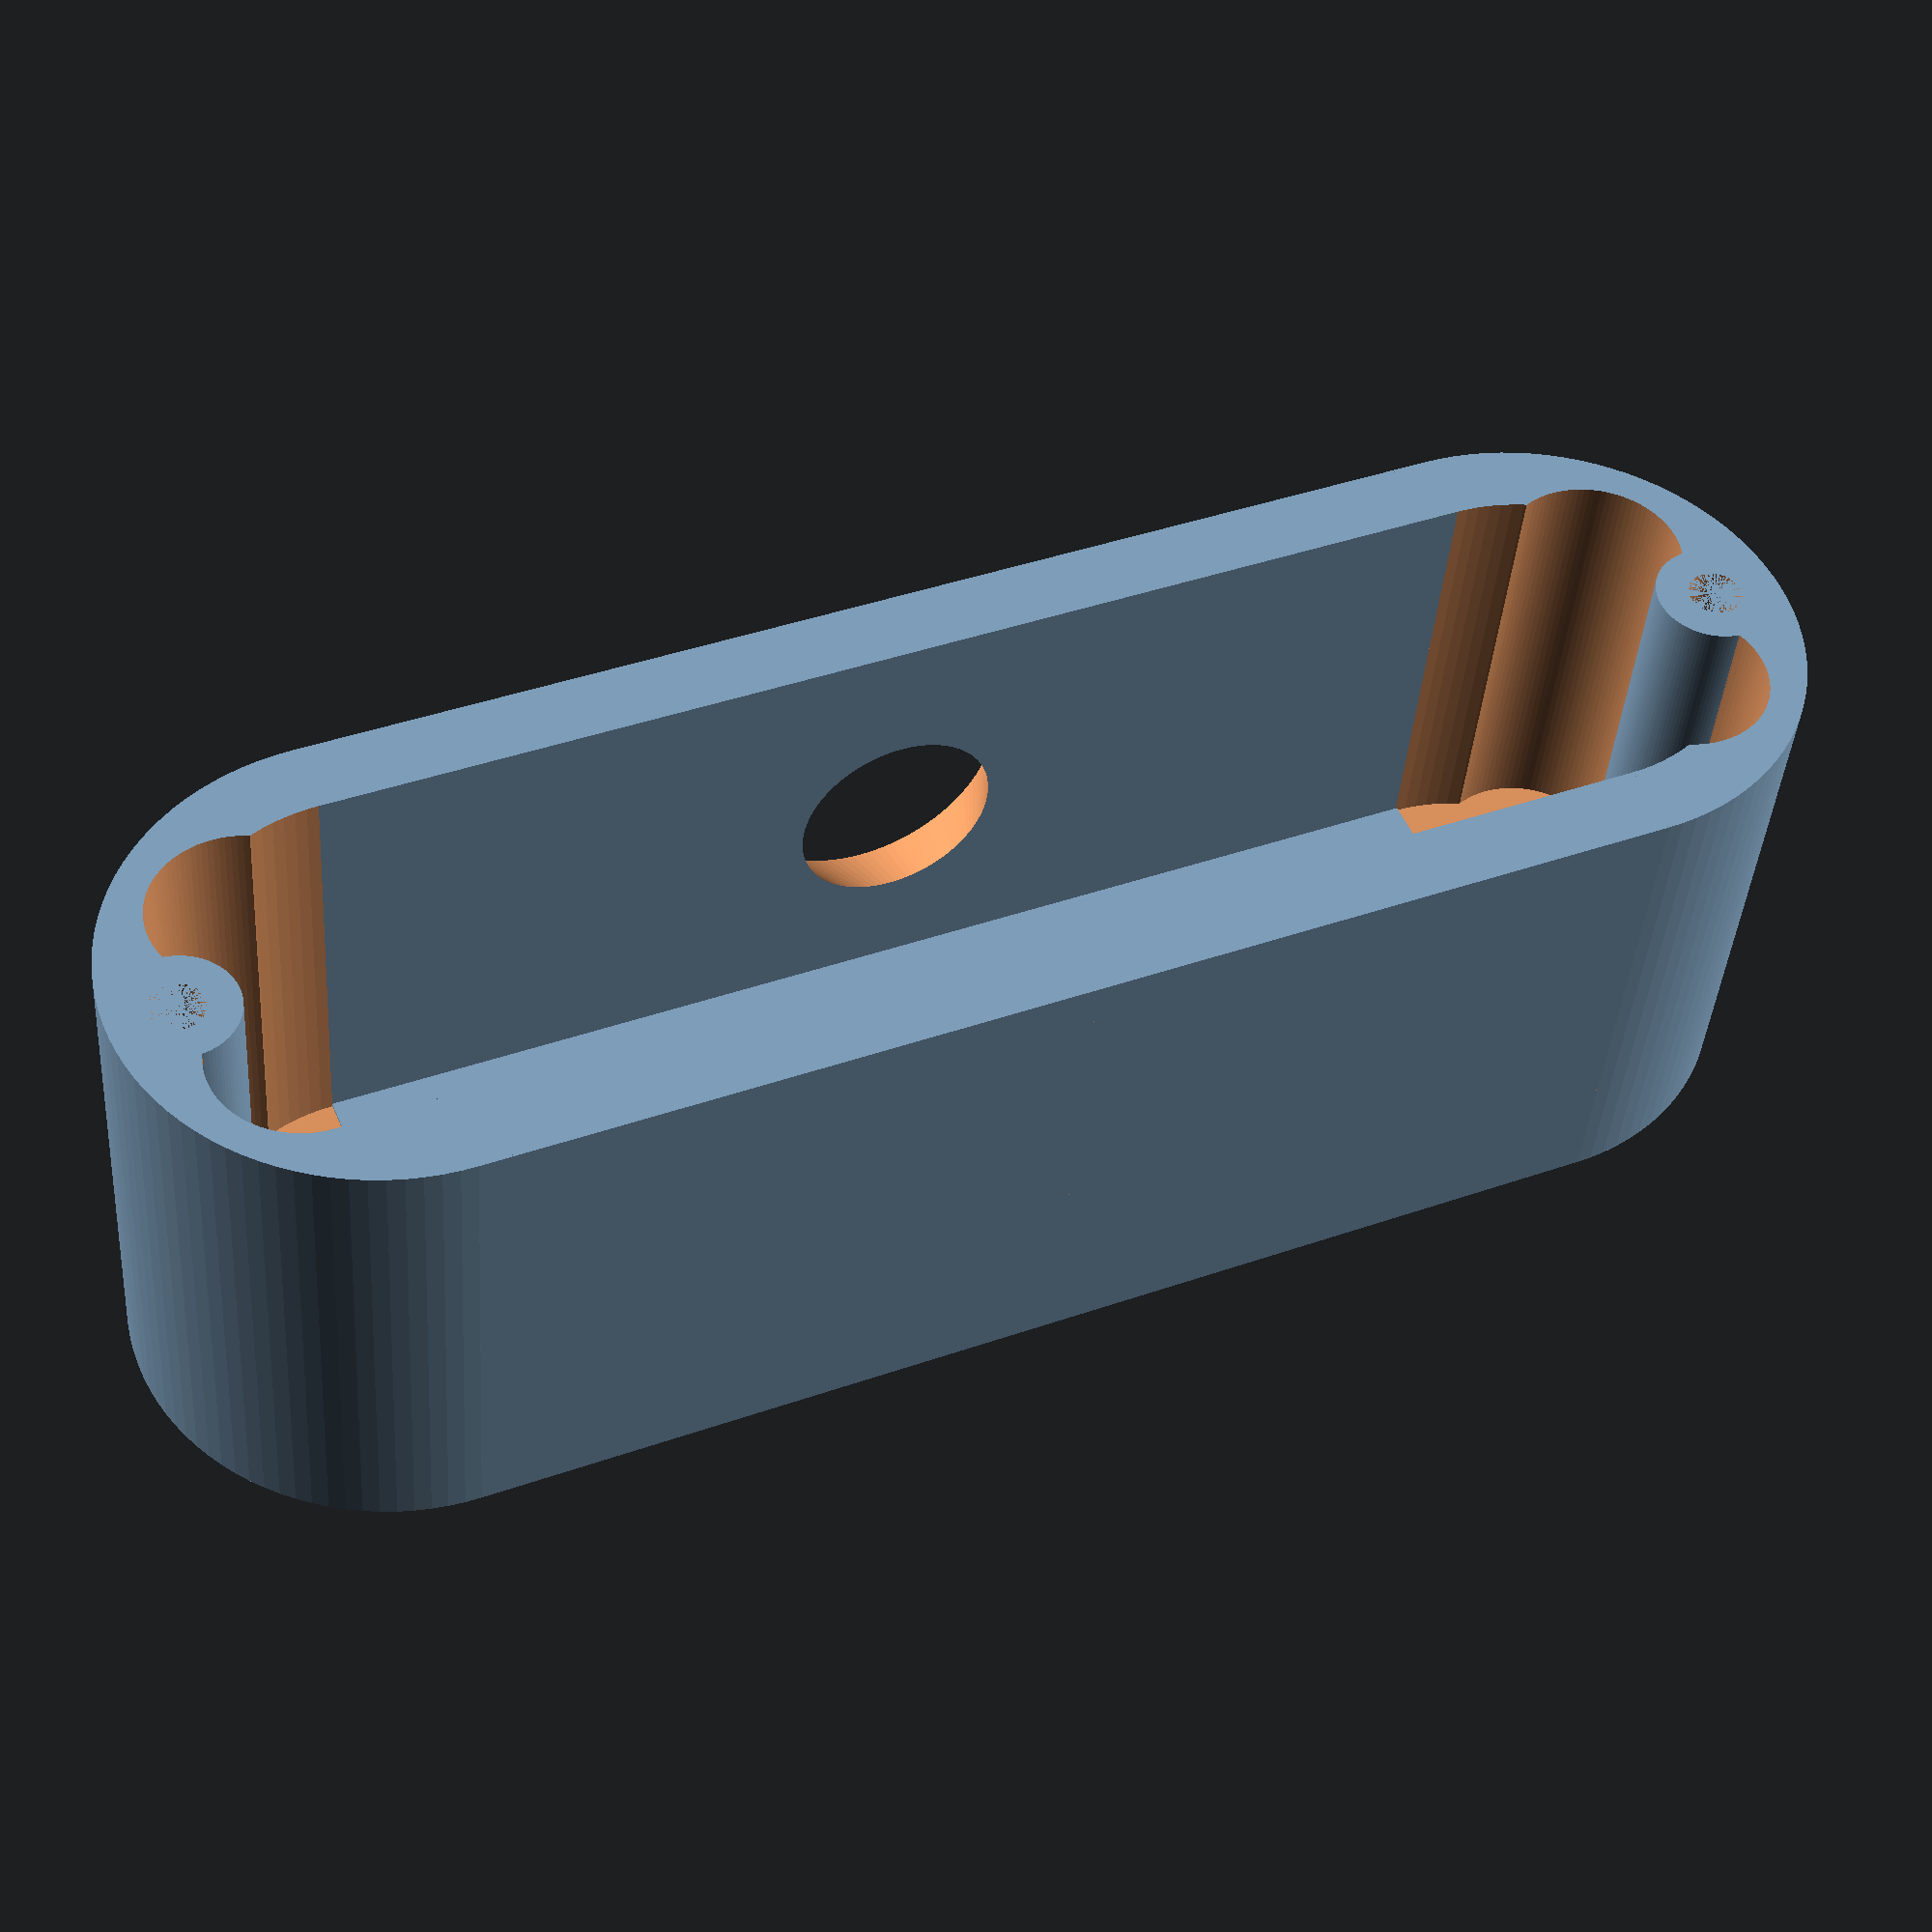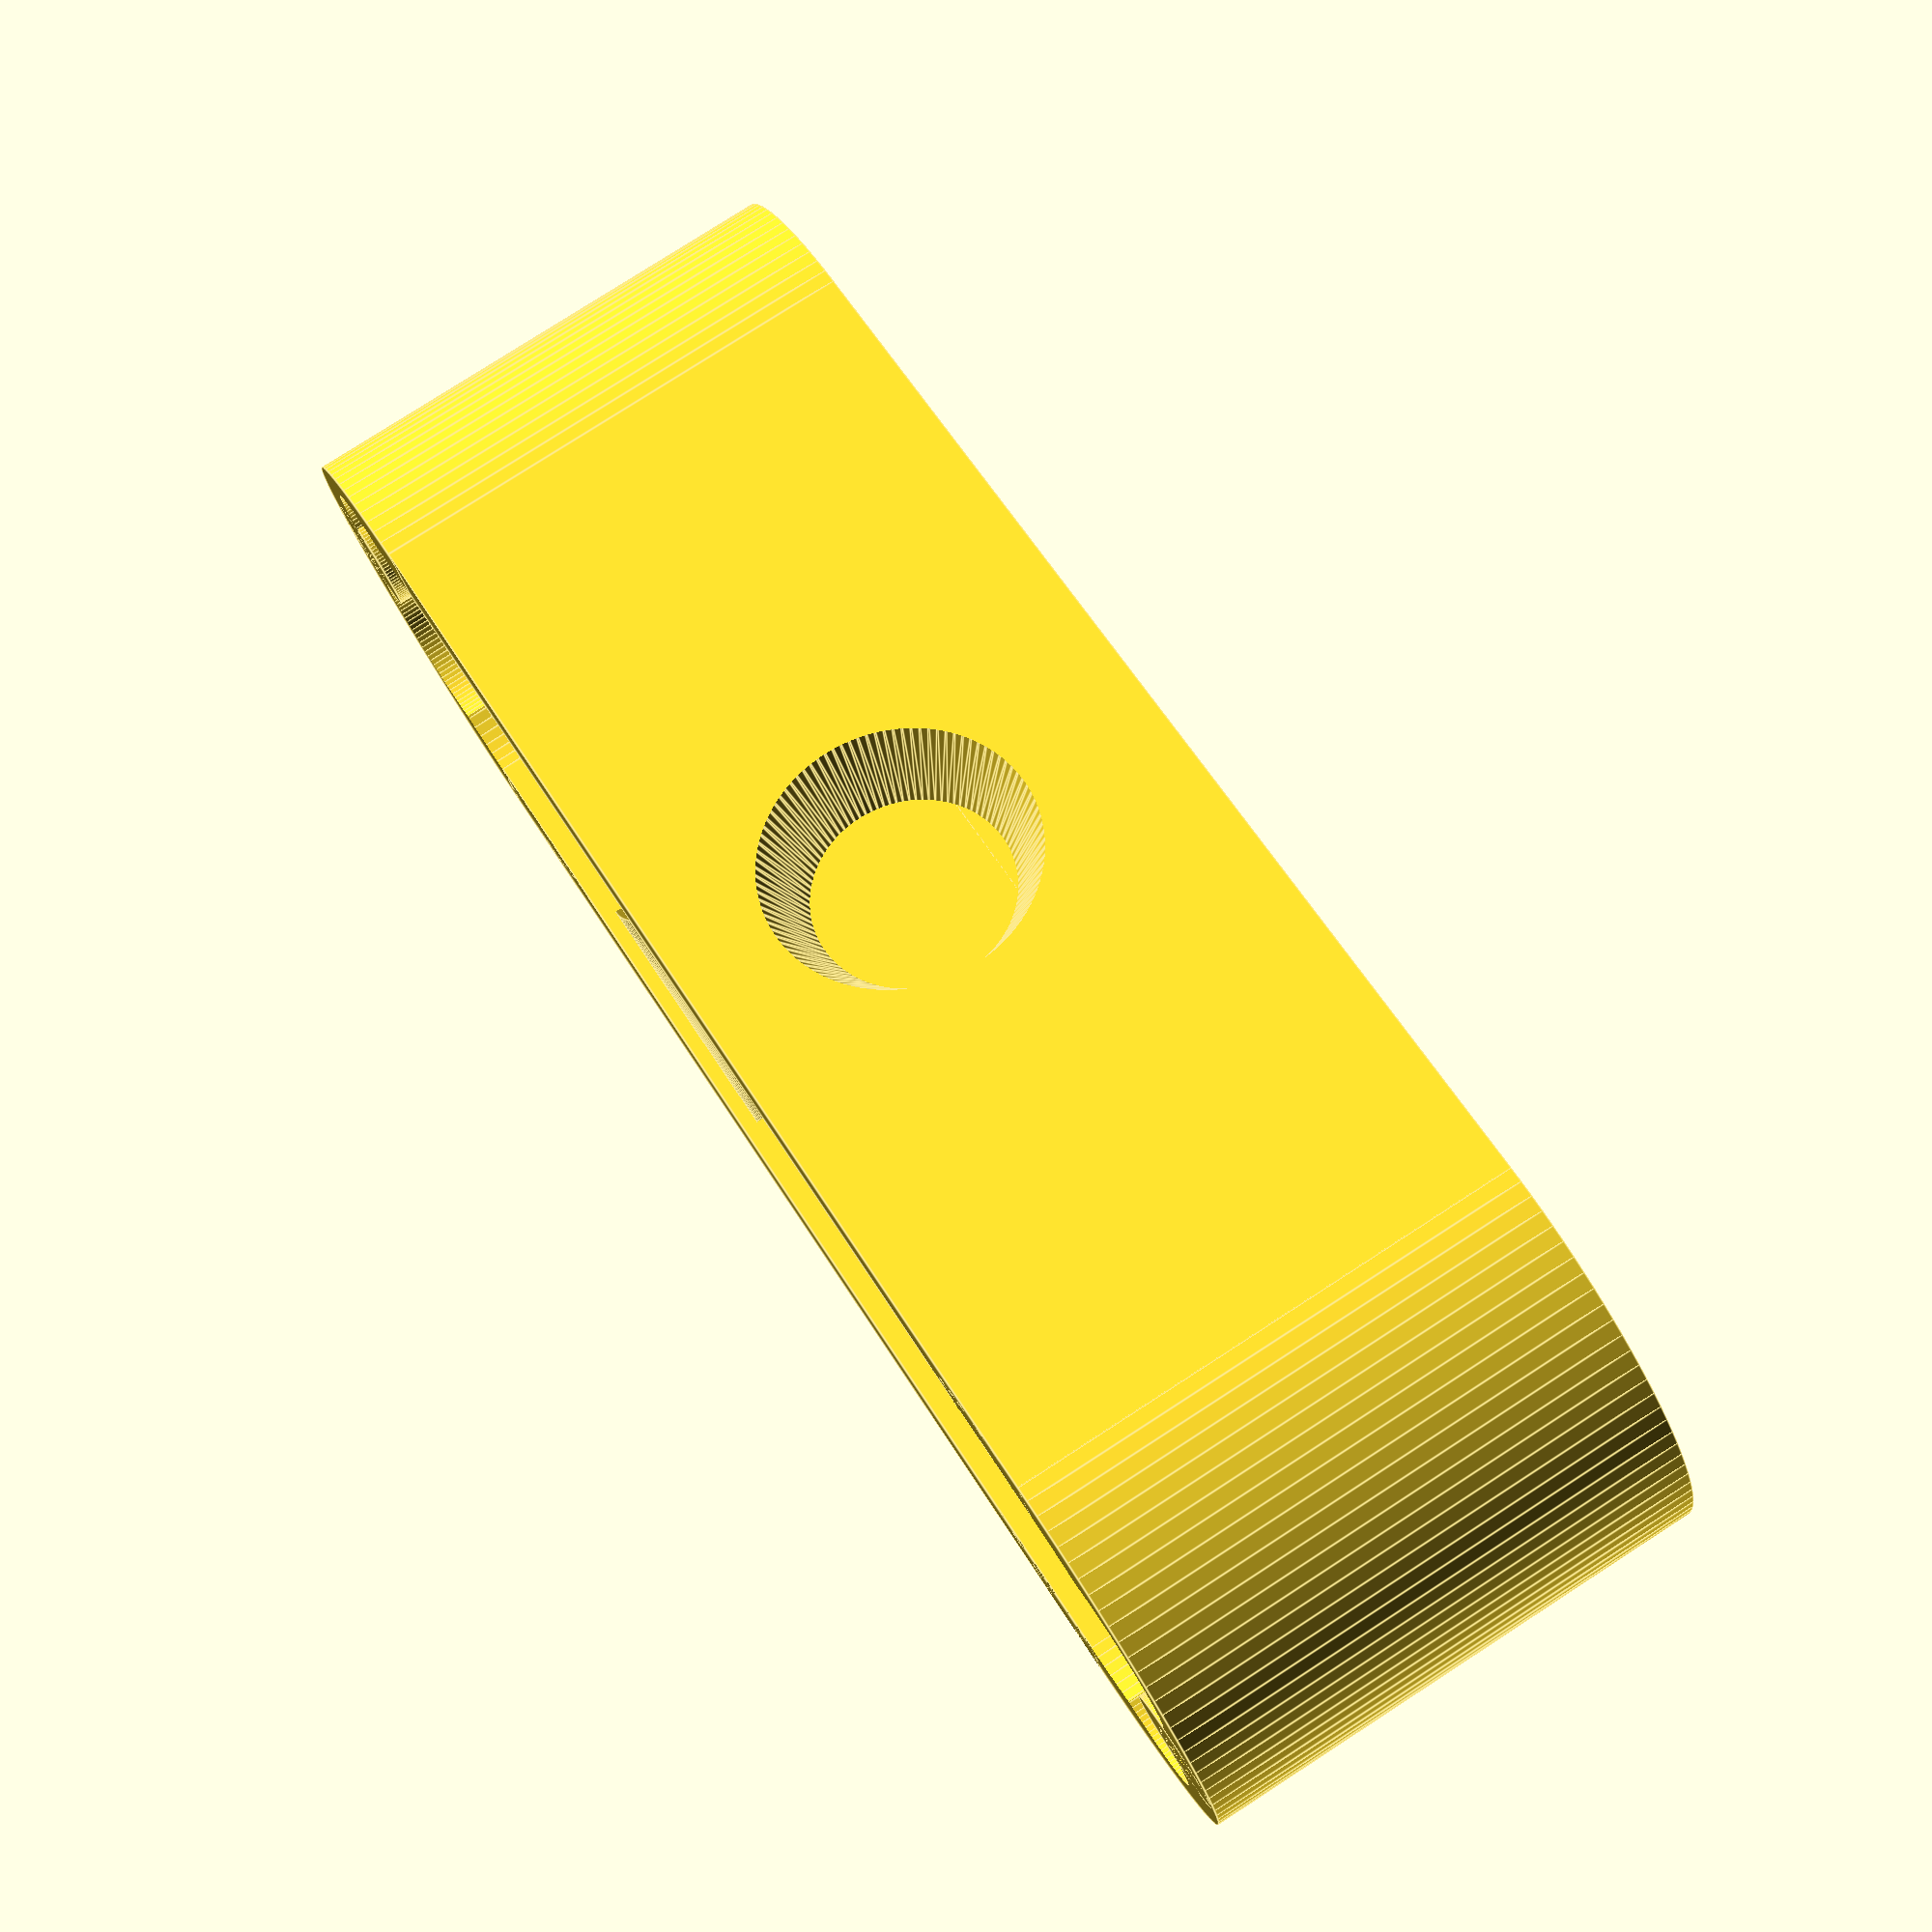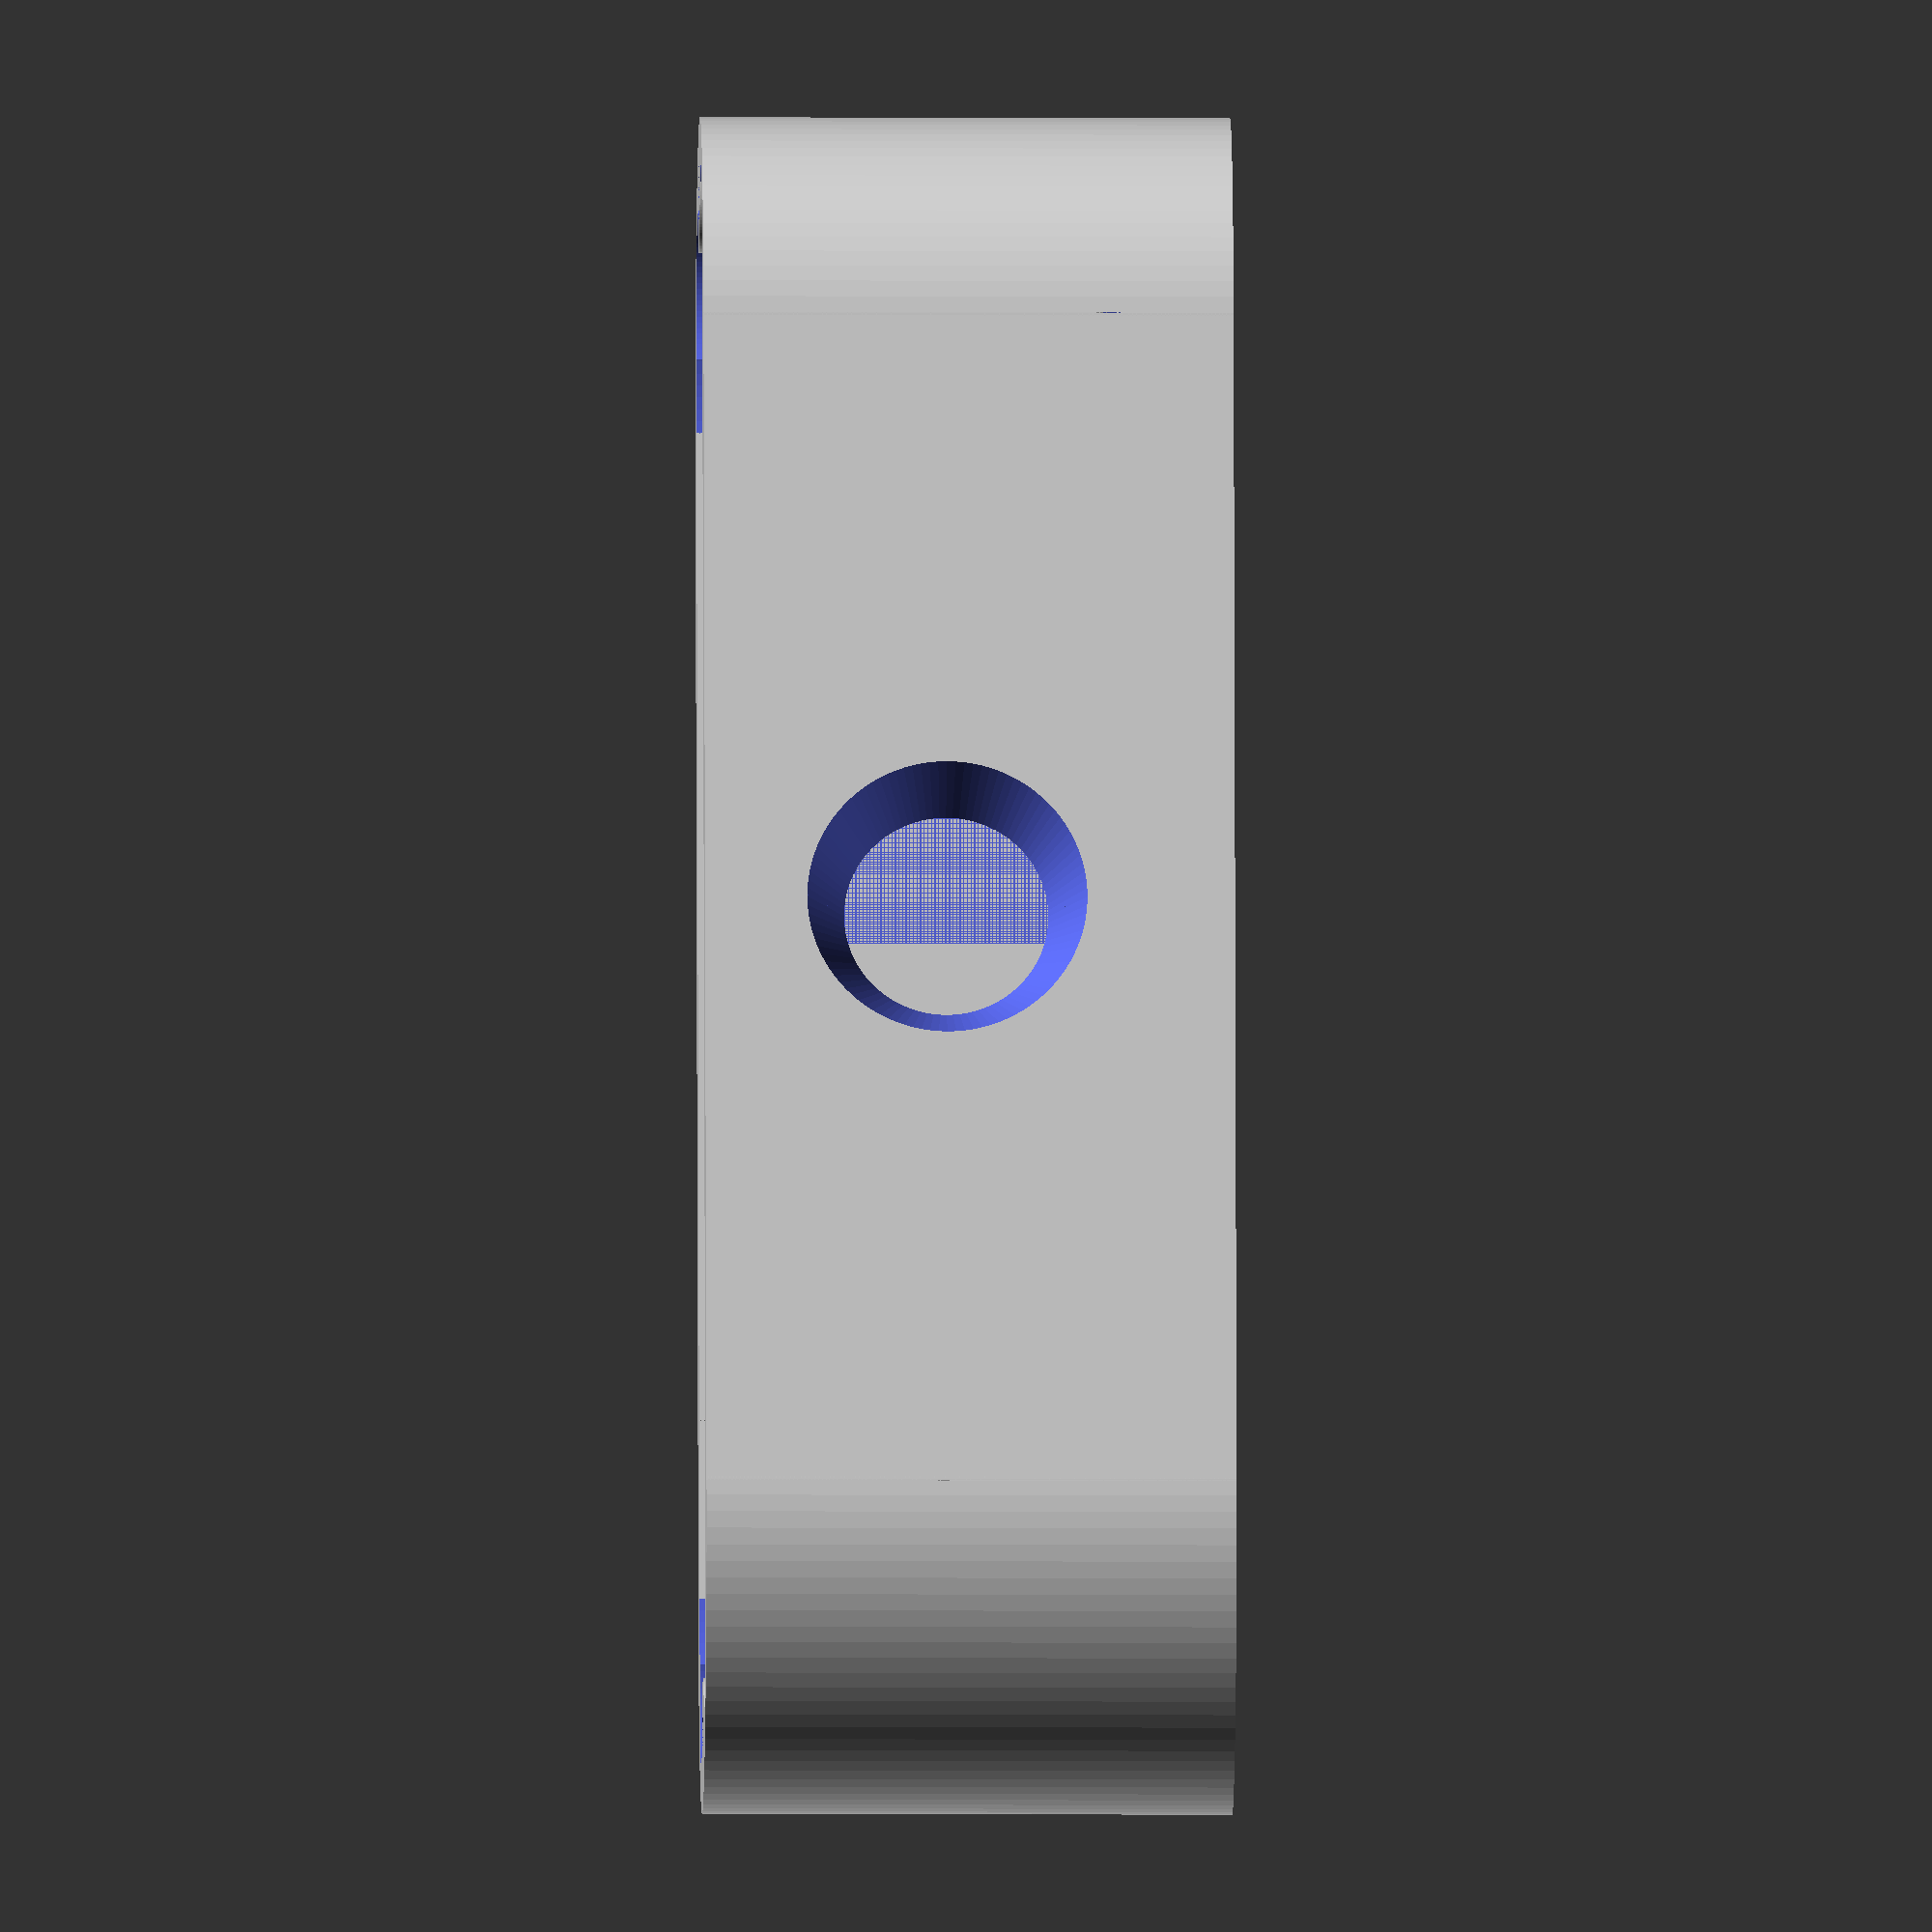
<openscad>
// CEBScan Camera mount Logitech HD 1080
// CEB




main();

module main() {
 
   mount();
 
  
}


module mount() {
  difference() { 
	union() {
		translate([0,5,0]) cube([80,25,5]);
		translate([0,0,0]) cube([80,5,35]);
		translate([0,30,0]) cube([80,5,35]);
		translate([0,17.5,0]) corner();
		translate([79.9,17.5,0]) rotate ([0,0,180]) corner();
	}
	 translate([40,33,19]) rotate([90,0,0])  cylinder(h=7, r1=10, r2=6.5, center=true,$fn=100);  
	 translate([15,5,0]) cube([20,11.5,10]);
	 translate([15,1,5]) cube([20,4,25]);
	 translate([25,5,30]) rotate([0,90,0])  cylinder(h=20, r=4, center=true,$fn=100);
	 translate([25,5,5]) rotate([0,90,0])  cylinder(h=20, r=4, center=true,$fn=100);
  } 
 
}
 
 module screwmount() {
  difference() {
     translate([-13,0, 17.5])    rotate([0,0,0])   cylinder(h=35, r=4, center=true,$fn=100); 
	 translate([-13,0,17.5])    rotate([0,00,0])   cylinder(h=35, r=1.81, center=true,$fn=100); 
     translate([-13,0, 1.5])    rotate([0,00,0])  cylinder(h=3, r=3.25, center=true,$fn=6); 
  }	 
 }
 
 
 

module corner() {
difference() { 
 union() {
  difference() {
      translate([0,0,17.5]) rotate([0,0,0])  cylinder(h=35, r=17.5, center=true,$fn=100);
	  translate([0,-20,-.5]) cube([40,40,36]);
	  translate([0,0,20]) rotate([0,0,0])  cylinder(h=30.5, r=12.5, center=true,$fn=100);
	  translate([-7,-6,20]) rotate([0,0,0])  cylinder(h=30.5, r=6, center=true,$fn=100); 
	  translate([-7, 6,20]) rotate([0,0,0])  cylinder(h=30.5, r=6, center=true,$fn=100); 
   }
   translate([-13,0, 17.5])    rotate([0,0,0])   cylinder(h=35, r=4, center=true,$fn=100); 
}	
    translate([-13,0,17.5])    rotate([0,00,0])   cylinder(h=35, r=1.81, center=true,$fn=100); 
    translate([-13,0, 1.5])    rotate([0,00,0])  cylinder(h=3, r=3.25, center=true,$fn=6); 
}

}


</openscad>
<views>
elev=39.9 azim=337.0 roll=355.9 proj=p view=wireframe
elev=281.1 azim=342.0 roll=57.1 proj=p view=edges
elev=6.2 azim=80.8 roll=89.1 proj=o view=wireframe
</views>
